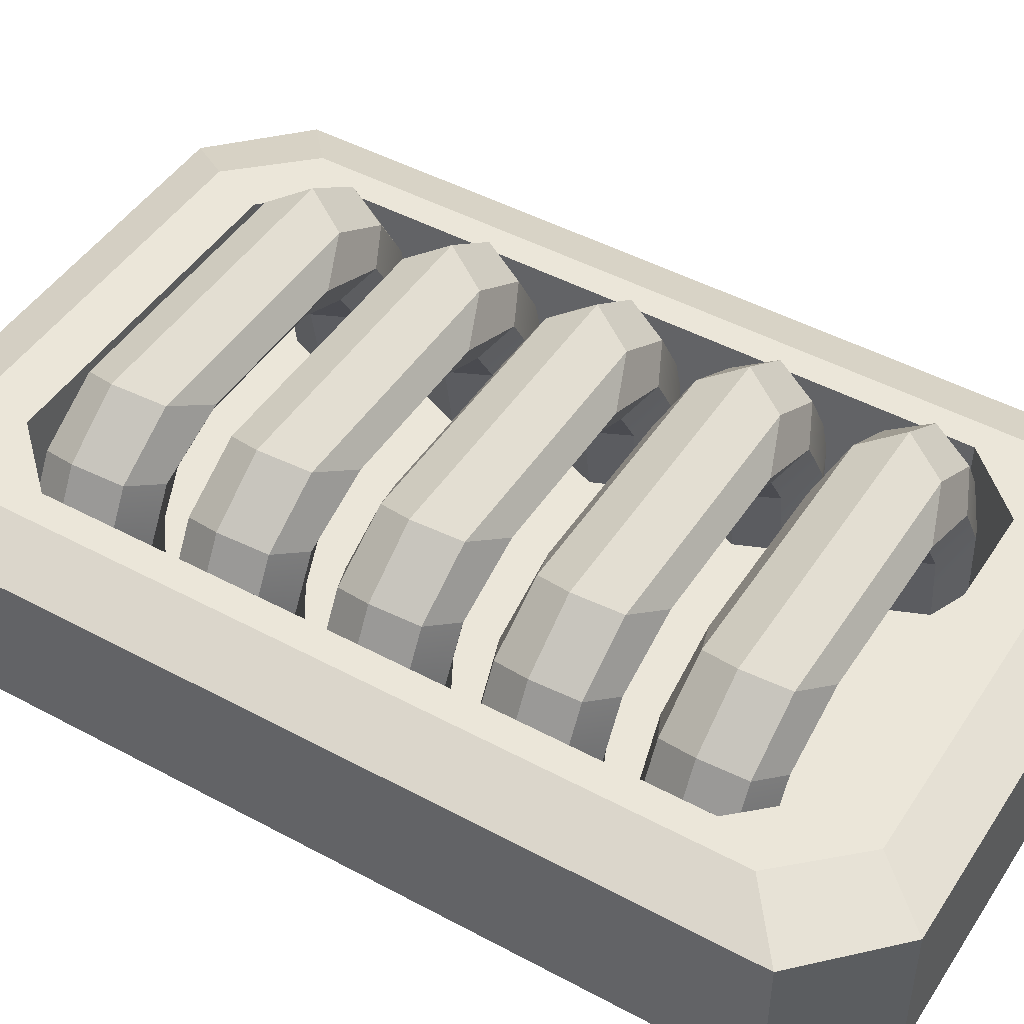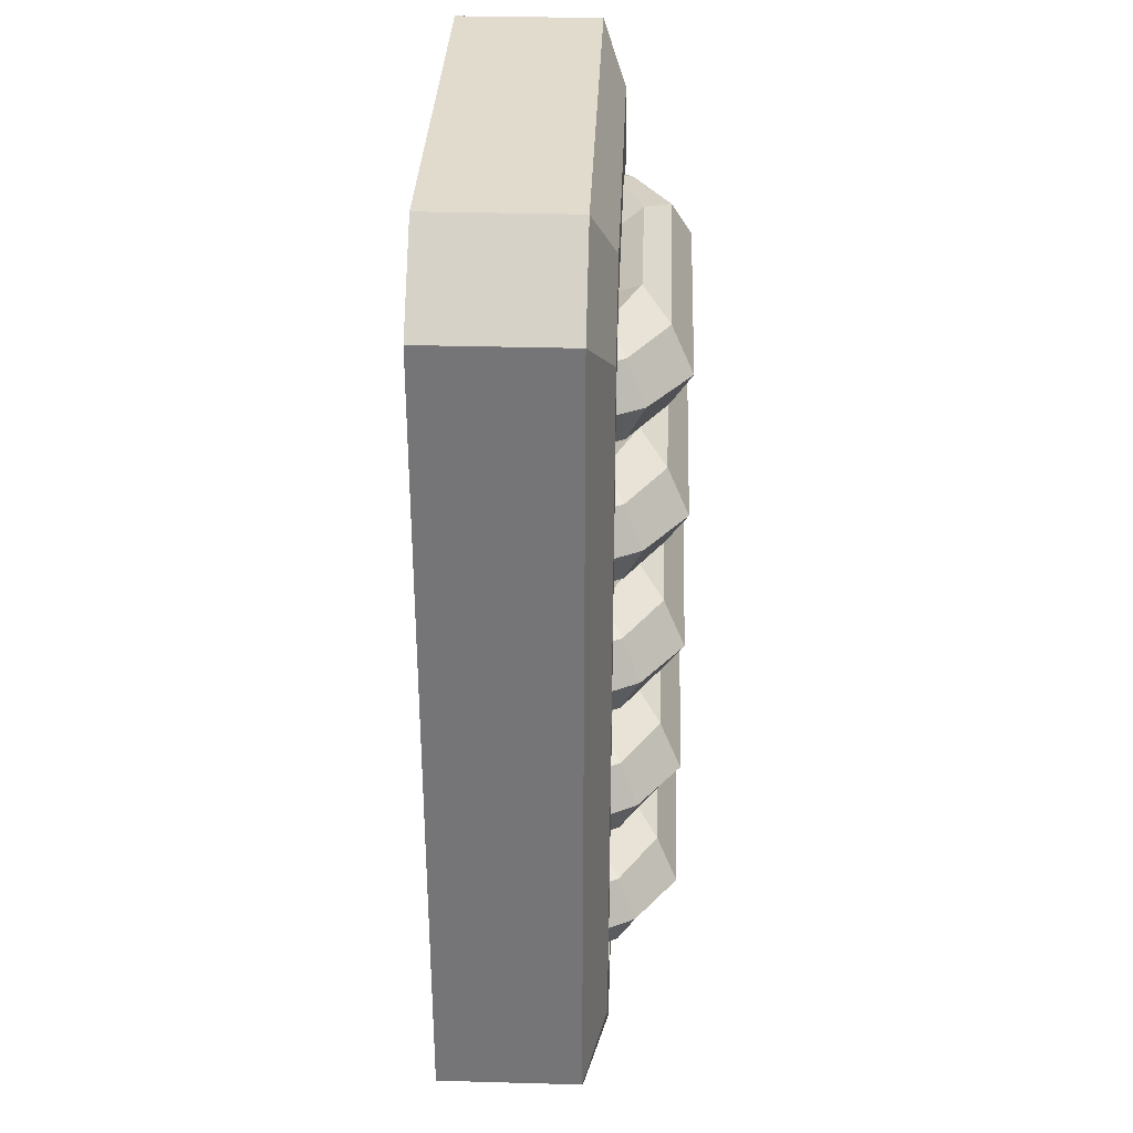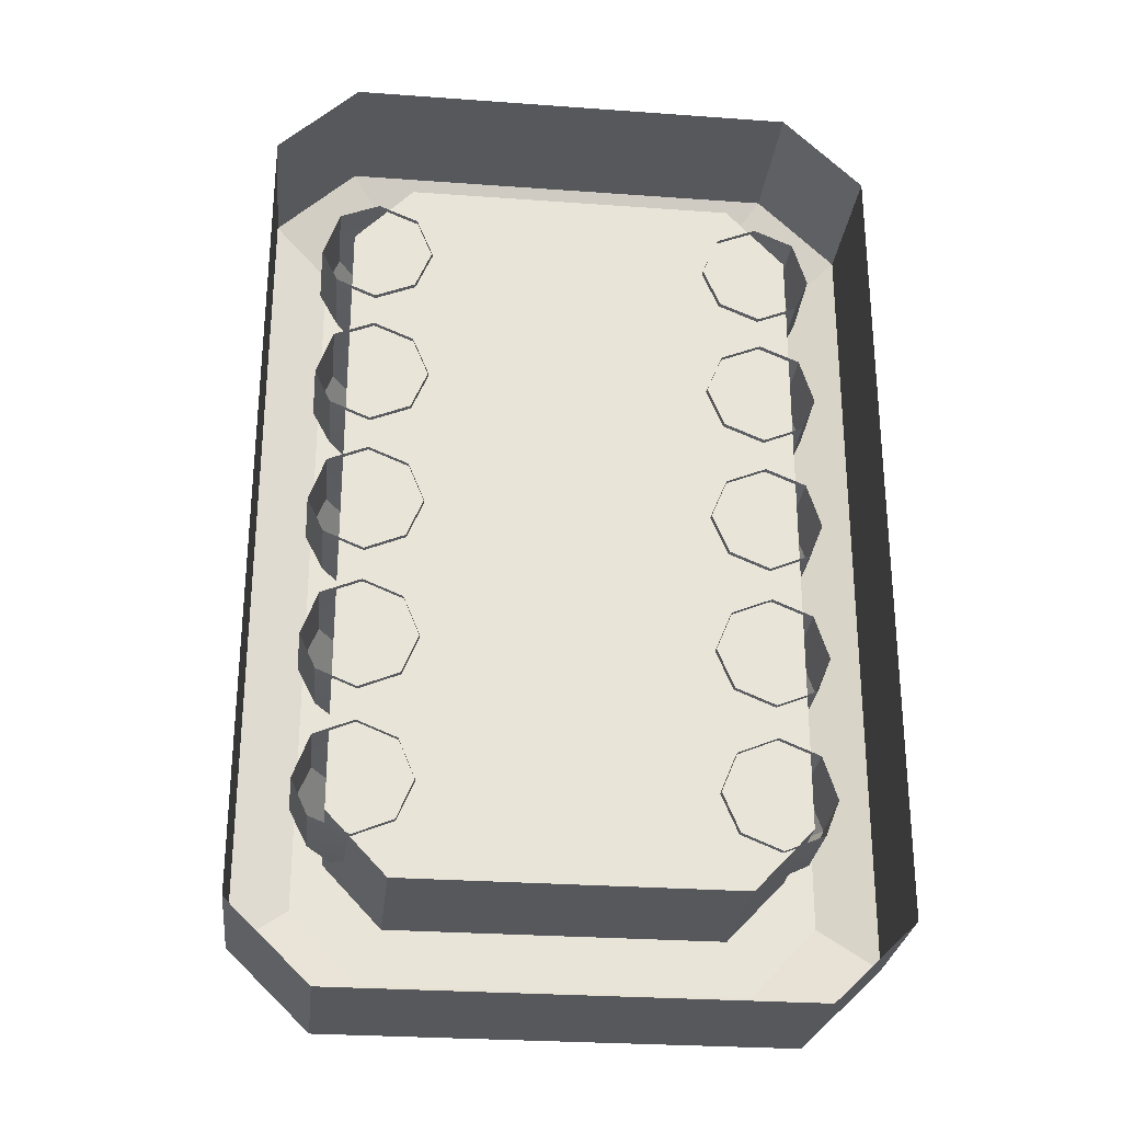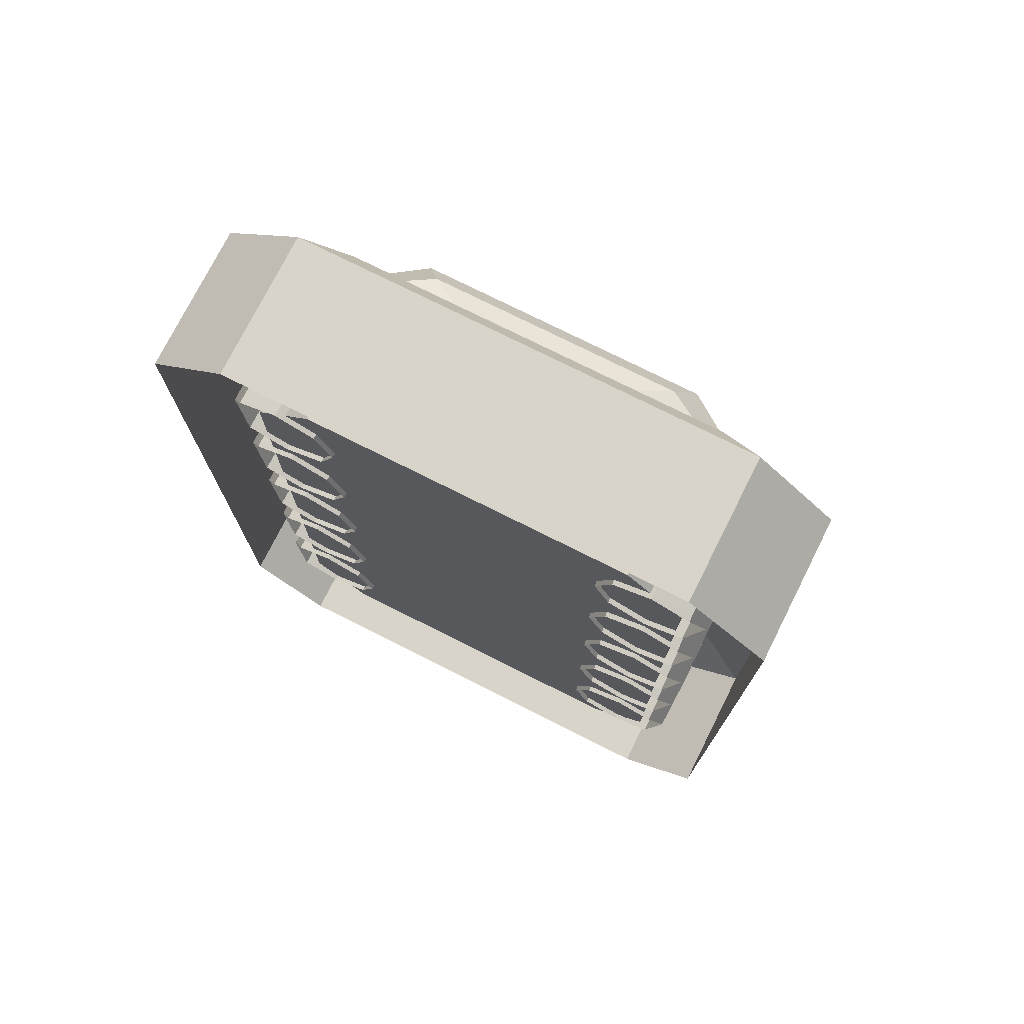
<metadata>
{"format":"obj","ext":"obj","renderer":"f3d","projection":"perspective","resolution":1024,"background":"white","views":[{"elev":46.7,"azim":-58.5,"up":"+Z"},{"elev":33.2,"azim":-87.8,"up":"+Y"},{"elev":-27.9,"azim":173.7,"up":"+Y"},{"elev":75.3,"azim":-153.3,"up":"+Y"}]}
</metadata>
<code>
o Details_Vent_4_Cube.065
v -0.1191 -0.1394 0.02787
v -0.08798 -0.1695 0.02787
v -0.08798 0.2058 0.02787
v -0.1191 0.1757 0.02787
v -0.08798 -0.1695 -0.02787
v -0.1191 -0.1394 -0.02787
v -0.1191 0.1757 -0.02787
v -0.08798 0.2058 -0.02787
v 0.08798 -0.1695 0.02787
v 0.1191 -0.1394 0.02787
v 0.1191 0.1757 0.02787
v 0.08798 0.2058 0.02787
v 0.1191 -0.1394 -0.02787
v 0.08798 -0.1695 -0.02787
v 0.08798 0.2058 -0.02787
v 0.1191 0.1757 -0.02787
v -0.07219 -0.1488 0.03687
v -0.09774 -0.1217 0.03687
v -0.09774 0.1579 0.03687
v -0.07219 0.185 0.03687
v 0.09774 -0.1217 0.03687
v 0.07219 -0.1488 0.03687
v 0.07219 0.185 0.03687
v 0.09774 0.1579 0.03687
v -0.06393 -0.1276 0.03687
v -0.08657 -0.1036 0.03687
v -0.08657 0.1399 0.03687
v -0.06393 0.1638 0.03687
v 0.08657 -0.1036 0.03687
v 0.06393 -0.1276 0.03687
v 0.06393 0.1638 0.03687
v 0.08657 0.1399 0.03687
v -0.06393 -0.1276 -0.019
v -0.08657 -0.1036 -0.019
v -0.08657 0.1399 -0.019
v -0.06393 0.1638 -0.019
v 0.08657 -0.1036 -0.019
v 0.06393 -0.1276 -0.019
v 0.06393 0.1638 -0.019
v 0.08657 0.1399 -0.019
v -0.05319 0.1327 -0.02095
v -0.05953 0.148 -0.02095
v -0.07483 0.1543 -0.02095
v -0.09013 0.148 -0.02095
v -0.09647 0.1327 -0.01727
v -0.09013 0.1175 -0.02095
v -0.07483 0.1112 -0.02095
v -0.05953 0.1175 -0.02095
v -0.04882 0.1327 0.009515
v -0.05591 0.148 0.009515
v -0.07303 0.1543 0.009515
v -0.09014 0.148 0.009515
v -0.09723 0.1327 0.0132
v -0.09014 0.1175 0.009515
v -0.07303 0.1112 0.009515
v -0.05591 0.1175 0.009515
v -0.04071 0.1327 0.02259
v -0.04624 0.148 0.02558
v -0.05958 0.1543 0.03281
v -0.07293 0.148 0.04004
v -0.07845 0.1327 0.04672
v -0.07293 0.1175 0.04004
v -0.05958 0.1112 0.03281
v -0.04624 0.1175 0.02558
v -0.02535 0.1327 0.03004
v -0.02535 0.148 0.03428
v -0.03098 0.1543 0.04451
v -0.0481 0.148 0.05473
v -0.05513 0.1327 0.06265
v -0.0481 0.1175 0.05473
v -0.03098 0.1112 0.04451
v -0.02535 0.1175 0.03428
v 0.05569 0.1327 -0.02095
v 0.06203 0.148 -0.02095
v 0.07733 0.1543 -0.02095
v 0.09263 0.148 -0.02095
v 0.09897 0.1327 -0.01727
v 0.09263 0.1175 -0.02095
v 0.07733 0.1112 -0.02095
v 0.06203 0.1175 -0.02095
v 0.05095 0.1327 0.009515
v 0.05804 0.148 0.009515
v 0.07516 0.1543 0.009515
v 0.09227 0.148 0.009515
v 0.09936 0.1327 0.0132
v 0.09227 0.1175 0.009515
v 0.07516 0.1112 0.009515
v 0.05804 0.1175 0.009515
v 0.04285 0.1327 0.02259
v 0.04837 0.148 0.02558
v 0.06172 0.1543 0.03281
v 0.07506 0.148 0.04004
v 0.08059 0.1327 0.04672
v 0.07506 0.1175 0.04004
v 0.06172 0.1112 0.03281
v 0.04837 0.1175 0.02558
v 0.02748 0.1327 0.03004
v 0.02748 0.148 0.03428
v 0.03311 0.1543 0.04451
v 0.05023 0.148 0.05473
v 0.05727 0.1327 0.06265
v 0.05023 0.1175 0.05473
v 0.03311 0.1112 0.04451
v 0.02748 0.1175 0.03428
v -0.05319 0.07668 -0.02095
v -0.05953 0.09193 -0.02095
v -0.07483 0.09824 -0.02095
v -0.09013 0.09193 -0.02095
v -0.09647 0.07668 -0.01727
v -0.09013 0.06144 -0.02095
v -0.07483 0.05512 -0.02095
v -0.05953 0.06144 -0.02095
v -0.04882 0.07668 0.009515
v -0.05591 0.09193 0.009515
v -0.07303 0.09824 0.009515
v -0.09014 0.09193 0.009515
v -0.09723 0.07668 0.0132
v -0.09014 0.06144 0.009515
v -0.07303 0.05512 0.009515
v -0.05591 0.06144 0.009515
v -0.04071 0.07668 0.02259
v -0.04624 0.09193 0.02558
v -0.05958 0.09824 0.03281
v -0.07293 0.09193 0.04004
v -0.07845 0.07668 0.04672
v -0.07293 0.06144 0.04004
v -0.05958 0.05512 0.03281
v -0.04624 0.06144 0.02558
v -0.02535 0.07668 0.03004
v -0.02535 0.09193 0.03428
v -0.03098 0.09824 0.04451
v -0.0481 0.09193 0.05473
v -0.05513 0.07668 0.06265
v -0.0481 0.06144 0.05473
v -0.03098 0.05512 0.04451
v -0.02535 0.06144 0.03428
v 0.05569 0.07668 -0.02095
v 0.06203 0.09193 -0.02095
v 0.07733 0.09824 -0.02095
v 0.09263 0.09193 -0.02095
v 0.09897 0.07668 -0.01727
v 0.09263 0.06144 -0.02095
v 0.07733 0.05512 -0.02095
v 0.06203 0.06144 -0.02095
v 0.05095 0.07668 0.009515
v 0.05804 0.09193 0.009515
v 0.07516 0.09824 0.009515
v 0.09227 0.09193 0.009515
v 0.09936 0.07668 0.0132
v 0.09227 0.06144 0.009515
v 0.07516 0.05512 0.009515
v 0.05804 0.06144 0.009515
v 0.04285 0.07668 0.02259
v 0.04837 0.09193 0.02558
v 0.06172 0.09824 0.03281
v 0.07506 0.09193 0.04004
v 0.08059 0.07668 0.04672
v 0.07506 0.06144 0.04004
v 0.06172 0.05512 0.03281
v 0.04837 0.06144 0.02558
v 0.02748 0.07668 0.03004
v 0.02748 0.09193 0.03428
v 0.03311 0.09824 0.04451
v 0.05023 0.09193 0.05473
v 0.05727 0.07668 0.06265
v 0.05023 0.06144 0.05473
v 0.03311 0.05512 0.04451
v 0.02748 0.06144 0.03428
v -0.05319 0.02062 -0.02095
v -0.05953 0.03587 -0.02095
v -0.07483 0.04218 -0.02095
v -0.09013 0.03587 -0.02095
v -0.09647 0.02062 -0.01727
v -0.09013 0.005377 -0.02095
v -0.07483 -0.000939 -0.02095
v -0.05953 0.005377 -0.02095
v -0.04882 0.02062 0.009515
v -0.05591 0.03587 0.009515
v -0.07303 0.04218 0.009515
v -0.09014 0.03587 0.009515
v -0.09723 0.02062 0.0132
v -0.09014 0.005377 0.009515
v -0.07303 -0.000939 0.009515
v -0.05591 0.005377 0.009515
v -0.04071 0.02062 0.02259
v -0.04624 0.03587 0.02558
v -0.05958 0.04218 0.03281
v -0.07293 0.03587 0.04004
v -0.07845 0.02062 0.04672
v -0.07293 0.005377 0.04004
v -0.05958 -0.000939 0.03281
v -0.04624 0.005377 0.02558
v -0.02535 0.02062 0.03004
v -0.02535 0.03587 0.03428
v -0.03098 0.04218 0.04451
v -0.0481 0.03587 0.05473
v -0.05513 0.02062 0.06265
v -0.0481 0.005377 0.05473
v -0.03098 -0.000939 0.04451
v -0.02535 0.005377 0.03428
v 0.05569 0.02062 -0.02095
v 0.06203 0.03587 -0.02095
v 0.07733 0.04218 -0.02095
v 0.09263 0.03587 -0.02095
v 0.09897 0.02062 -0.01727
v 0.09263 0.005377 -0.02095
v 0.07733 -0.000939 -0.02095
v 0.06203 0.005377 -0.02095
v 0.05095 0.02062 0.009515
v 0.05804 0.03587 0.009515
v 0.07516 0.04218 0.009515
v 0.09227 0.03587 0.009515
v 0.09936 0.02062 0.0132
v 0.09227 0.005377 0.009515
v 0.07516 -0.000939 0.009515
v 0.05804 0.005377 0.009515
v 0.04285 0.02062 0.02259
v 0.04837 0.03587 0.02558
v 0.06172 0.04218 0.03281
v 0.07506 0.03587 0.04004
v 0.08059 0.02062 0.04672
v 0.07506 0.005377 0.04004
v 0.06172 -0.000939 0.03281
v 0.04837 0.005377 0.02558
v 0.02748 0.02062 0.03004
v 0.02748 0.03587 0.03428
v 0.03311 0.04218 0.04451
v 0.05023 0.03587 0.05473
v 0.05727 0.02062 0.06265
v 0.05023 0.005377 0.05473
v 0.03311 -0.000939 0.04451
v 0.02748 0.005377 0.03428
v -0.05319 -0.03544 -0.02095
v -0.05953 -0.02019 -0.02095
v -0.07483 -0.01388 -0.02095
v -0.09013 -0.02019 -0.02095
v -0.09647 -0.03544 -0.01727
v -0.09013 -0.05068 -0.02095
v -0.07483 -0.057 -0.02095
v -0.05953 -0.05068 -0.02095
v -0.04882 -0.03544 0.009515
v -0.05591 -0.02019 0.009515
v -0.07303 -0.01388 0.009515
v -0.09014 -0.02019 0.009515
v -0.09723 -0.03544 0.0132
v -0.09014 -0.05068 0.009515
v -0.07303 -0.057 0.009515
v -0.05591 -0.05068 0.009515
v -0.04071 -0.03544 0.02259
v -0.04624 -0.02019 0.02558
v -0.05958 -0.01388 0.03281
v -0.07293 -0.02019 0.04004
v -0.07845 -0.03544 0.04672
v -0.07293 -0.05068 0.04004
v -0.05958 -0.057 0.03281
v -0.04624 -0.05068 0.02558
v -0.02535 -0.03544 0.03004
v -0.02535 -0.02019 0.03428
v -0.03098 -0.01388 0.04451
v -0.0481 -0.02019 0.05473
v -0.05513 -0.03544 0.06265
v -0.0481 -0.05068 0.05473
v -0.03098 -0.057 0.04451
v -0.02535 -0.05068 0.03428
v 0.05569 -0.03544 -0.02095
v 0.06203 -0.02019 -0.02095
v 0.07733 -0.01388 -0.02095
v 0.09263 -0.02019 -0.02095
v 0.09897 -0.03544 -0.01727
v 0.09263 -0.05068 -0.02095
v 0.07733 -0.057 -0.02095
v 0.06203 -0.05068 -0.02095
v 0.05095 -0.03544 0.009515
v 0.05804 -0.02019 0.009515
v 0.07516 -0.01388 0.009515
v 0.09227 -0.02019 0.009515
v 0.09936 -0.03544 0.0132
v 0.09227 -0.05068 0.009515
v 0.07516 -0.057 0.009515
v 0.05804 -0.05068 0.009515
v 0.04285 -0.03544 0.02259
v 0.04837 -0.02019 0.02558
v 0.06172 -0.01388 0.03281
v 0.07506 -0.02019 0.04004
v 0.08059 -0.03544 0.04672
v 0.07506 -0.05068 0.04004
v 0.06172 -0.057 0.03281
v 0.04837 -0.05068 0.02558
v 0.02748 -0.03544 0.03004
v 0.02748 -0.02019 0.03428
v 0.03311 -0.01388 0.04451
v 0.05023 -0.02019 0.05473
v 0.05727 -0.03544 0.06265
v 0.05023 -0.05068 0.05473
v 0.03311 -0.057 0.04451
v 0.02748 -0.05068 0.03428
v -0.05319 -0.0915 -0.02095
v -0.05953 -0.07625 -0.02095
v -0.07483 -0.06994 -0.02095
v -0.09013 -0.07625 -0.02095
v -0.09647 -0.0915 -0.01727
v -0.09013 -0.1067 -0.02095
v -0.07483 -0.1131 -0.02095
v -0.05953 -0.1067 -0.02095
v -0.04882 -0.0915 0.009515
v -0.05591 -0.07625 0.009515
v -0.07303 -0.06994 0.009515
v -0.09014 -0.07625 0.009515
v -0.09723 -0.0915 0.0132
v -0.09014 -0.1067 0.009515
v -0.07303 -0.1131 0.009515
v -0.05591 -0.1067 0.009515
v -0.04071 -0.0915 0.02259
v -0.04624 -0.07625 0.02558
v -0.05958 -0.06994 0.03281
v -0.07293 -0.07625 0.04004
v -0.07845 -0.0915 0.04672
v -0.07293 -0.1067 0.04004
v -0.05958 -0.1131 0.03281
v -0.04624 -0.1067 0.02558
v -0.02535 -0.0915 0.03004
v -0.02535 -0.07625 0.03428
v -0.03098 -0.06994 0.04451
v -0.0481 -0.07625 0.05473
v -0.05513 -0.0915 0.06265
v -0.0481 -0.1067 0.05473
v -0.03098 -0.1131 0.04451
v -0.02535 -0.1067 0.03428
v 0.05569 -0.0915 -0.02095
v 0.06203 -0.07625 -0.02095
v 0.07733 -0.06994 -0.02095
v 0.09263 -0.07625 -0.02095
v 0.09897 -0.0915 -0.01727
v 0.09263 -0.1067 -0.02095
v 0.07733 -0.1131 -0.02095
v 0.06203 -0.1067 -0.02095
v 0.05095 -0.0915 0.009515
v 0.05804 -0.07625 0.009515
v 0.07516 -0.06994 0.009515
v 0.09227 -0.07625 0.009515
v 0.09936 -0.0915 0.0132
v 0.09227 -0.1067 0.009515
v 0.07516 -0.1131 0.009515
v 0.05804 -0.1067 0.009515
v 0.04285 -0.0915 0.02259
v 0.04837 -0.07625 0.02558
v 0.06172 -0.06994 0.03281
v 0.07506 -0.07625 0.04004
v 0.08059 -0.0915 0.04672
v 0.07506 -0.1067 0.04004
v 0.06172 -0.1131 0.03281
v 0.04837 -0.1067 0.02558
v 0.02748 -0.0915 0.03004
v 0.02748 -0.07625 0.03428
v 0.03311 -0.06994 0.04451
v 0.05023 -0.07625 0.05473
v 0.05727 -0.0915 0.06265
v 0.05023 -0.1067 0.05473
v 0.03311 -0.1131 0.04451
v 0.02748 -0.1067 0.03428
f 11 12 23 24
f 13 16 11 10
f 15 8 3 12
f 1 4 7 6
f 5 2 1 6
f 3 8 7 4
f 9 14 13 10
f 15 12 11 16
f 5 14 9 2
f 24 23 31 32
f 12 3 20 23
f 9 10 21 22
f 2 9 22 17
f 3 4 19 20
f 1 2 17 18
f 10 11 24 21
f 4 1 18 19
f 31 28 36 39
f 20 19 27 28
f 21 24 32 29
f 17 22 30 25
f 22 21 29 30
f 18 17 25 26
f 23 20 28 31
f 19 18 26 27
f 27 26 34 35
f 32 31 39 40
f 28 27 35 36
f 29 32 40 37
f 25 30 38 33
f 30 29 37 38
f 26 25 33 34
f 41 49 56 48
f 42 50 49 41
f 43 51 50 42
f 44 52 51 43
f 45 53 52 44
f 46 54 53 45
f 47 55 54 46
f 48 56 55 47
f 54 55 63 62
f 55 56 64 63
f 56 49 57 64
f 51 52 60 59
f 53 54 62 61
f 50 51 59 58
f 49 50 58 57
f 52 53 61 60
f 58 59 67 66
f 63 64 72 71
f 61 62 70 69
f 62 63 71 70
f 64 57 65 72
f 60 61 69 68
f 59 60 68 67
f 57 58 66 65
f 102 70 71 103
f 104 72 65 97
f 100 68 69 101
f 99 67 68 100
f 97 65 66 98
f 98 66 67 99
f 103 71 72 104
f 73 80 88 81
f 74 73 81 82
f 75 74 82 83
f 76 75 83 84
f 77 76 84 85
f 78 77 85 86
f 79 78 86 87
f 80 79 87 88
f 86 94 95 87
f 87 95 96 88
f 88 96 89 81
f 83 91 92 84
f 85 93 94 86
f 82 90 91 83
f 81 89 90 82
f 84 92 93 85
f 90 98 99 91
f 95 103 104 96
f 93 101 102 94
f 94 102 103 95
f 96 104 97 89
f 92 100 101 93
f 91 99 100 92
f 89 97 98 90
f 101 69 70 102
f 105 113 120 112
f 106 114 113 105
f 107 115 114 106
f 108 116 115 107
f 109 117 116 108
f 110 118 117 109
f 111 119 118 110
f 112 120 119 111
f 118 119 127 126
f 119 120 128 127
f 120 113 121 128
f 115 116 124 123
f 117 118 126 125
f 114 115 123 122
f 113 114 122 121
f 116 117 125 124
f 122 123 131 130
f 127 128 136 135
f 125 126 134 133
f 126 127 135 134
f 128 121 129 136
f 124 125 133 132
f 123 124 132 131
f 121 122 130 129
f 166 134 135 167
f 168 136 129 161
f 164 132 133 165
f 163 131 132 164
f 161 129 130 162
f 162 130 131 163
f 167 135 136 168
f 137 144 152 145
f 138 137 145 146
f 139 138 146 147
f 140 139 147 148
f 141 140 148 149
f 142 141 149 150
f 143 142 150 151
f 144 143 151 152
f 150 158 159 151
f 151 159 160 152
f 152 160 153 145
f 147 155 156 148
f 149 157 158 150
f 146 154 155 147
f 145 153 154 146
f 148 156 157 149
f 154 162 163 155
f 159 167 168 160
f 157 165 166 158
f 158 166 167 159
f 160 168 161 153
f 156 164 165 157
f 155 163 164 156
f 153 161 162 154
f 165 133 134 166
f 169 177 184 176
f 170 178 177 169
f 171 179 178 170
f 172 180 179 171
f 173 181 180 172
f 174 182 181 173
f 175 183 182 174
f 176 184 183 175
f 182 183 191 190
f 183 184 192 191
f 184 177 185 192
f 179 180 188 187
f 181 182 190 189
f 178 179 187 186
f 177 178 186 185
f 180 181 189 188
f 186 187 195 194
f 191 192 200 199
f 189 190 198 197
f 190 191 199 198
f 192 185 193 200
f 188 189 197 196
f 187 188 196 195
f 185 186 194 193
f 230 198 199 231
f 232 200 193 225
f 228 196 197 229
f 227 195 196 228
f 225 193 194 226
f 226 194 195 227
f 231 199 200 232
f 201 208 216 209
f 202 201 209 210
f 203 202 210 211
f 204 203 211 212
f 205 204 212 213
f 206 205 213 214
f 207 206 214 215
f 208 207 215 216
f 214 222 223 215
f 215 223 224 216
f 216 224 217 209
f 211 219 220 212
f 213 221 222 214
f 210 218 219 211
f 209 217 218 210
f 212 220 221 213
f 218 226 227 219
f 223 231 232 224
f 221 229 230 222
f 222 230 231 223
f 224 232 225 217
f 220 228 229 221
f 219 227 228 220
f 217 225 226 218
f 229 197 198 230
f 233 241 248 240
f 234 242 241 233
f 235 243 242 234
f 236 244 243 235
f 237 245 244 236
f 238 246 245 237
f 239 247 246 238
f 240 248 247 239
f 246 247 255 254
f 247 248 256 255
f 248 241 249 256
f 243 244 252 251
f 245 246 254 253
f 242 243 251 250
f 241 242 250 249
f 244 245 253 252
f 250 251 259 258
f 255 256 264 263
f 253 254 262 261
f 254 255 263 262
f 256 249 257 264
f 252 253 261 260
f 251 252 260 259
f 249 250 258 257
f 294 262 263 295
f 296 264 257 289
f 292 260 261 293
f 291 259 260 292
f 289 257 258 290
f 290 258 259 291
f 295 263 264 296
f 265 272 280 273
f 266 265 273 274
f 267 266 274 275
f 268 267 275 276
f 269 268 276 277
f 270 269 277 278
f 271 270 278 279
f 272 271 279 280
f 278 286 287 279
f 279 287 288 280
f 280 288 281 273
f 275 283 284 276
f 277 285 286 278
f 274 282 283 275
f 273 281 282 274
f 276 284 285 277
f 282 290 291 283
f 287 295 296 288
f 285 293 294 286
f 286 294 295 287
f 288 296 289 281
f 284 292 293 285
f 283 291 292 284
f 281 289 290 282
f 293 261 262 294
f 297 305 312 304
f 298 306 305 297
f 299 307 306 298
f 300 308 307 299
f 301 309 308 300
f 302 310 309 301
f 303 311 310 302
f 304 312 311 303
f 310 311 319 318
f 311 312 320 319
f 312 305 313 320
f 307 308 316 315
f 309 310 318 317
f 306 307 315 314
f 305 306 314 313
f 308 309 317 316
f 314 315 323 322
f 319 320 328 327
f 317 318 326 325
f 318 319 327 326
f 320 313 321 328
f 316 317 325 324
f 315 316 324 323
f 313 314 322 321
f 358 326 327 359
f 360 328 321 353
f 356 324 325 357
f 355 323 324 356
f 353 321 322 354
f 354 322 323 355
f 359 327 328 360
f 329 336 344 337
f 330 329 337 338
f 331 330 338 339
f 332 331 339 340
f 333 332 340 341
f 334 333 341 342
f 335 334 342 343
f 336 335 343 344
f 342 350 351 343
f 343 351 352 344
f 344 352 345 337
f 339 347 348 340
f 341 349 350 342
f 338 346 347 339
f 337 345 346 338
f 340 348 349 341
f 346 354 355 347
f 351 359 360 352
f 349 357 358 350
f 350 358 359 351
f 352 360 353 345
f 348 356 357 349
f 347 355 356 348
f 345 353 354 346
f 357 325 326 358
f 38 37 40 39 36 35 34 33

</code>
